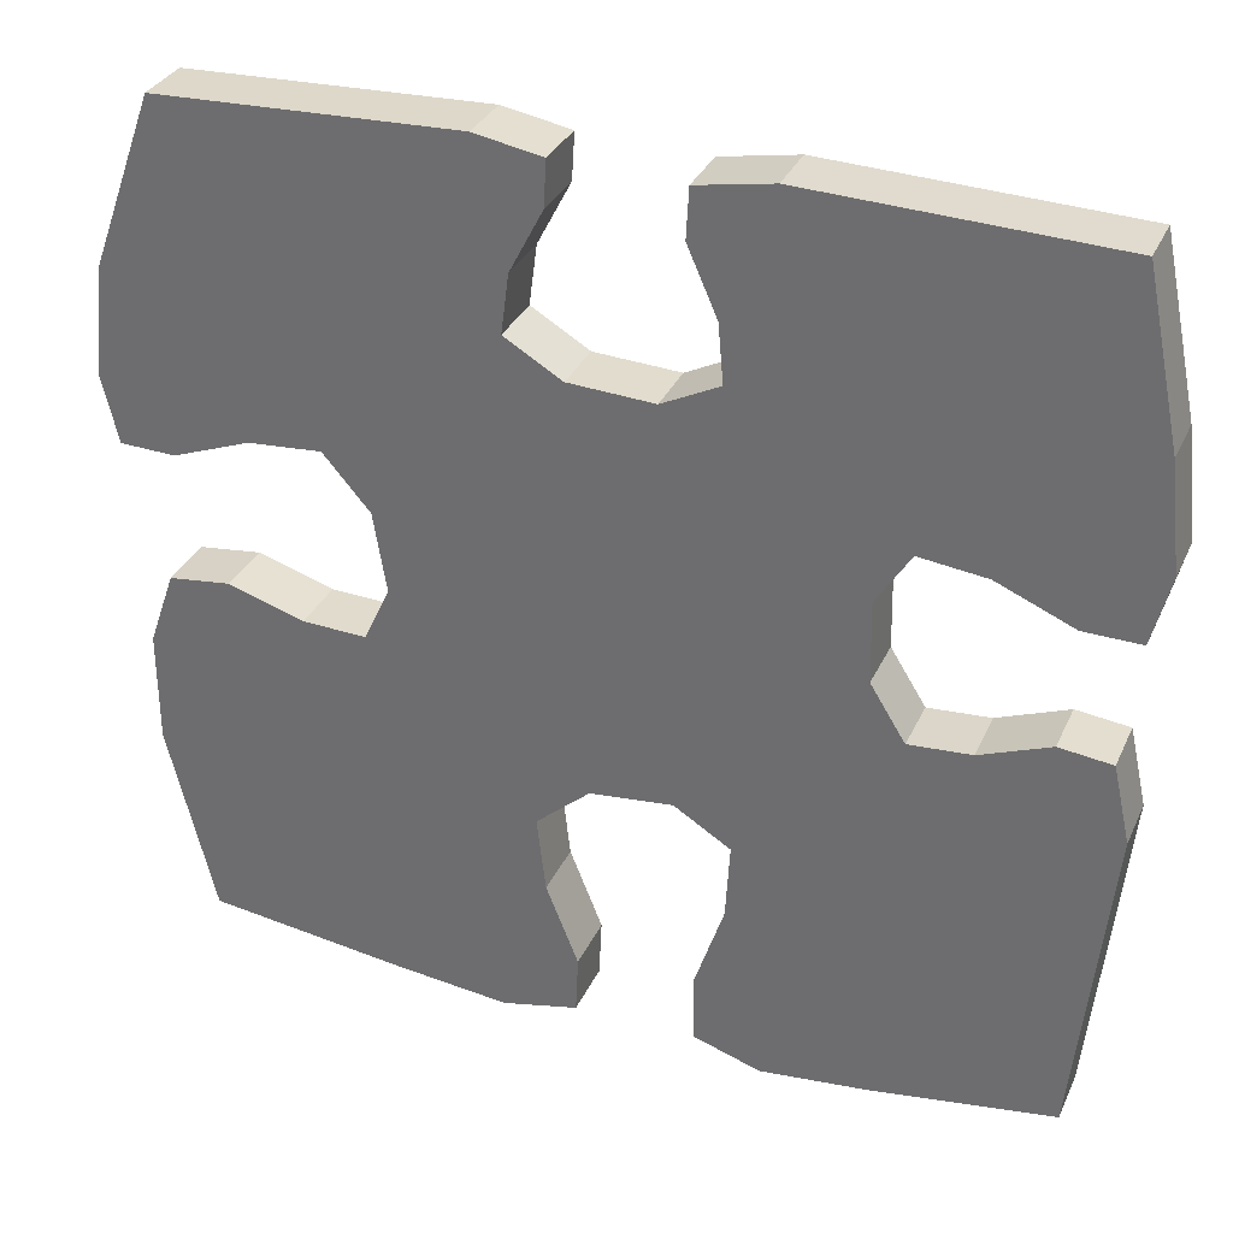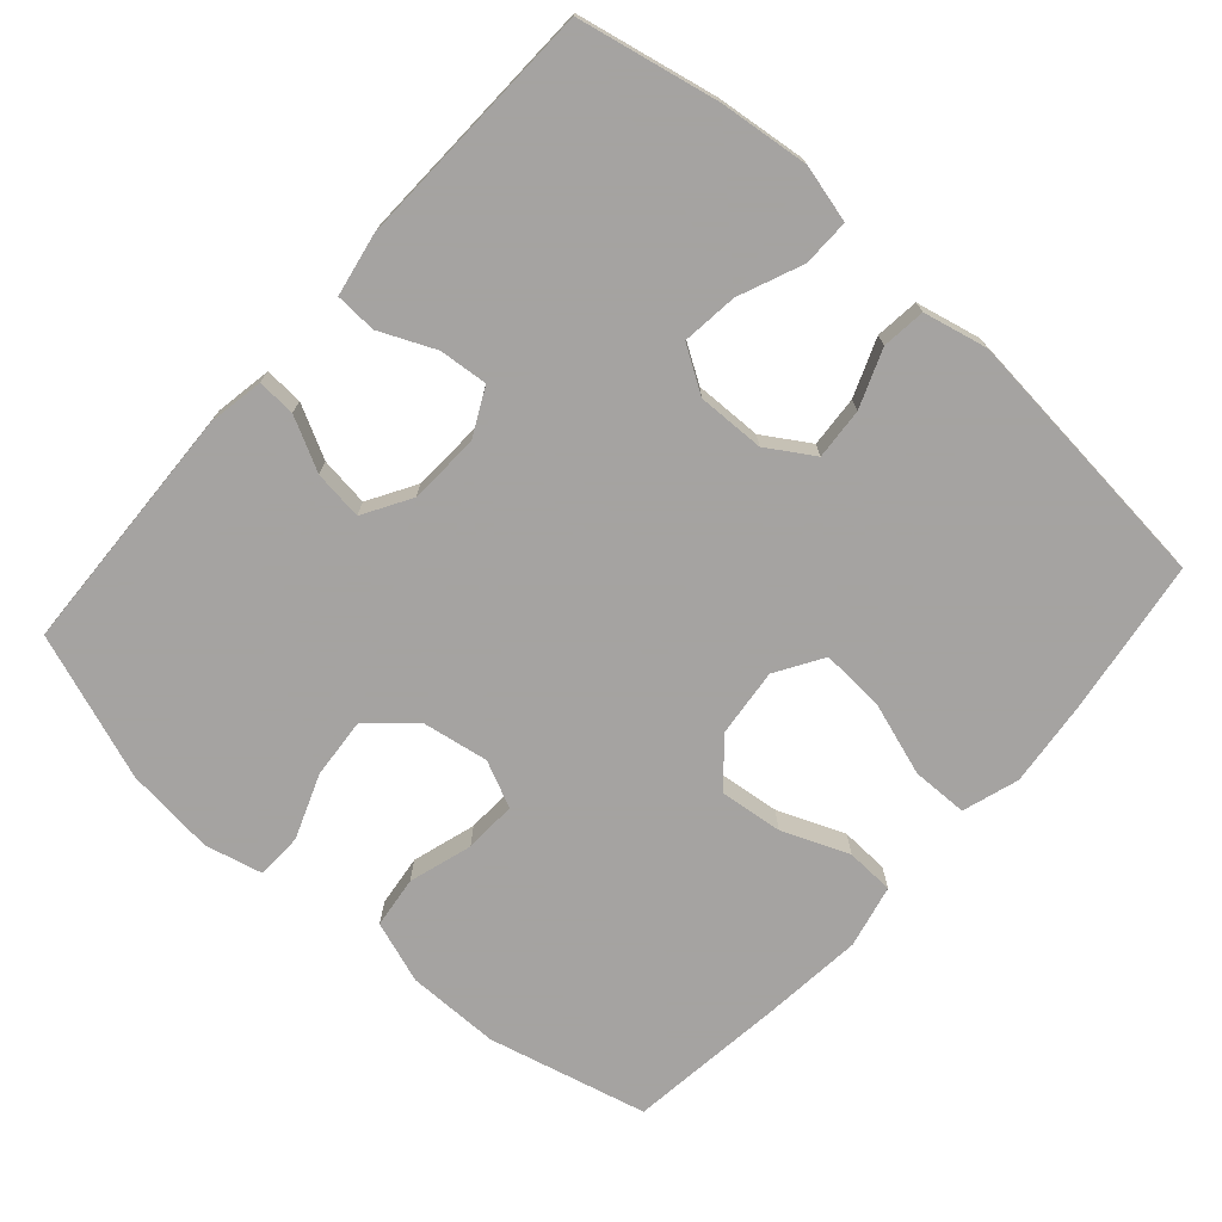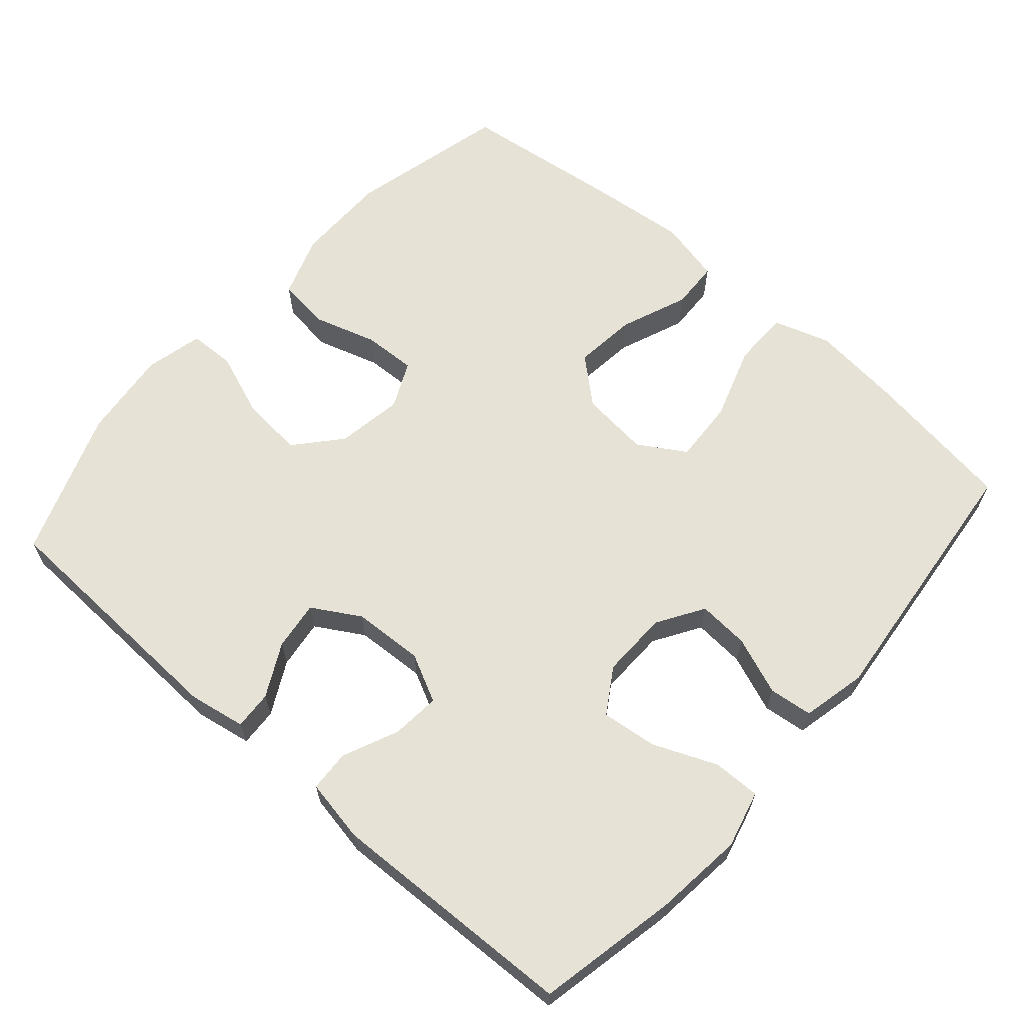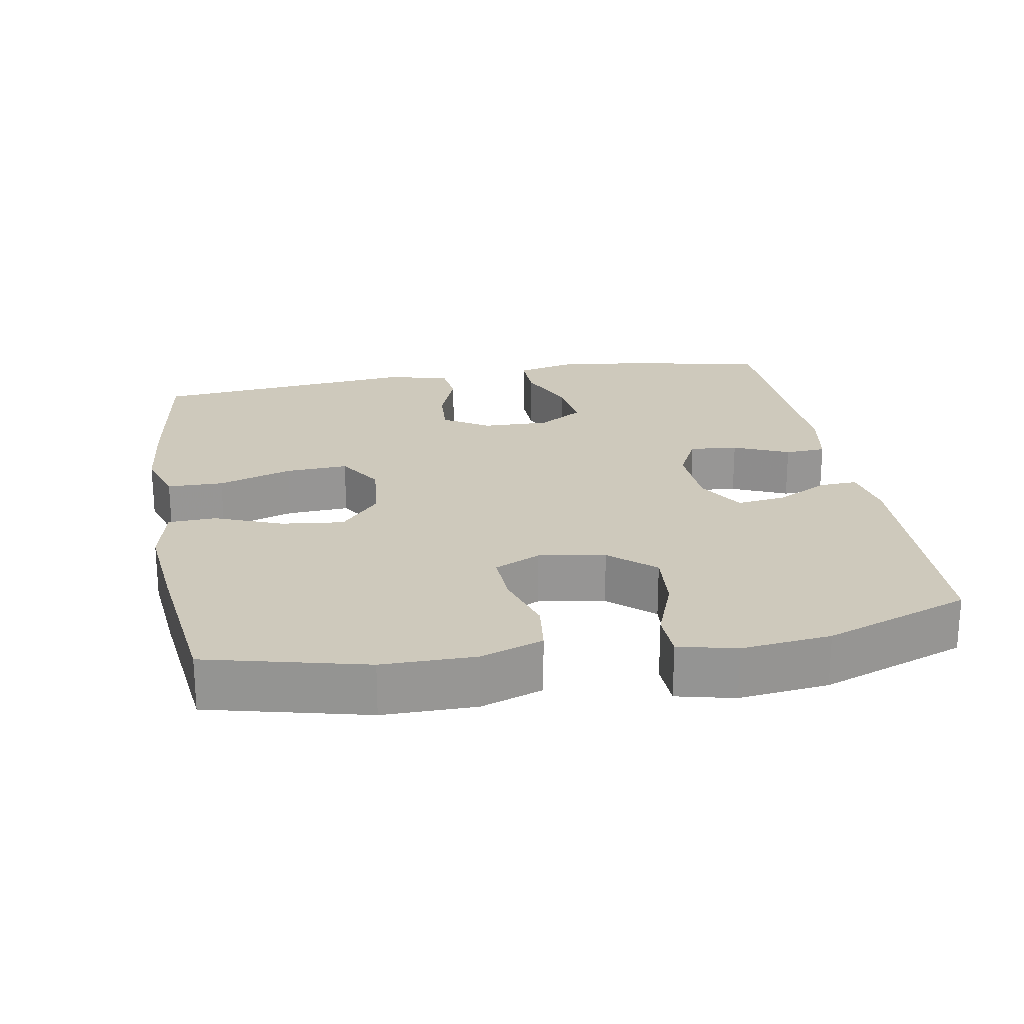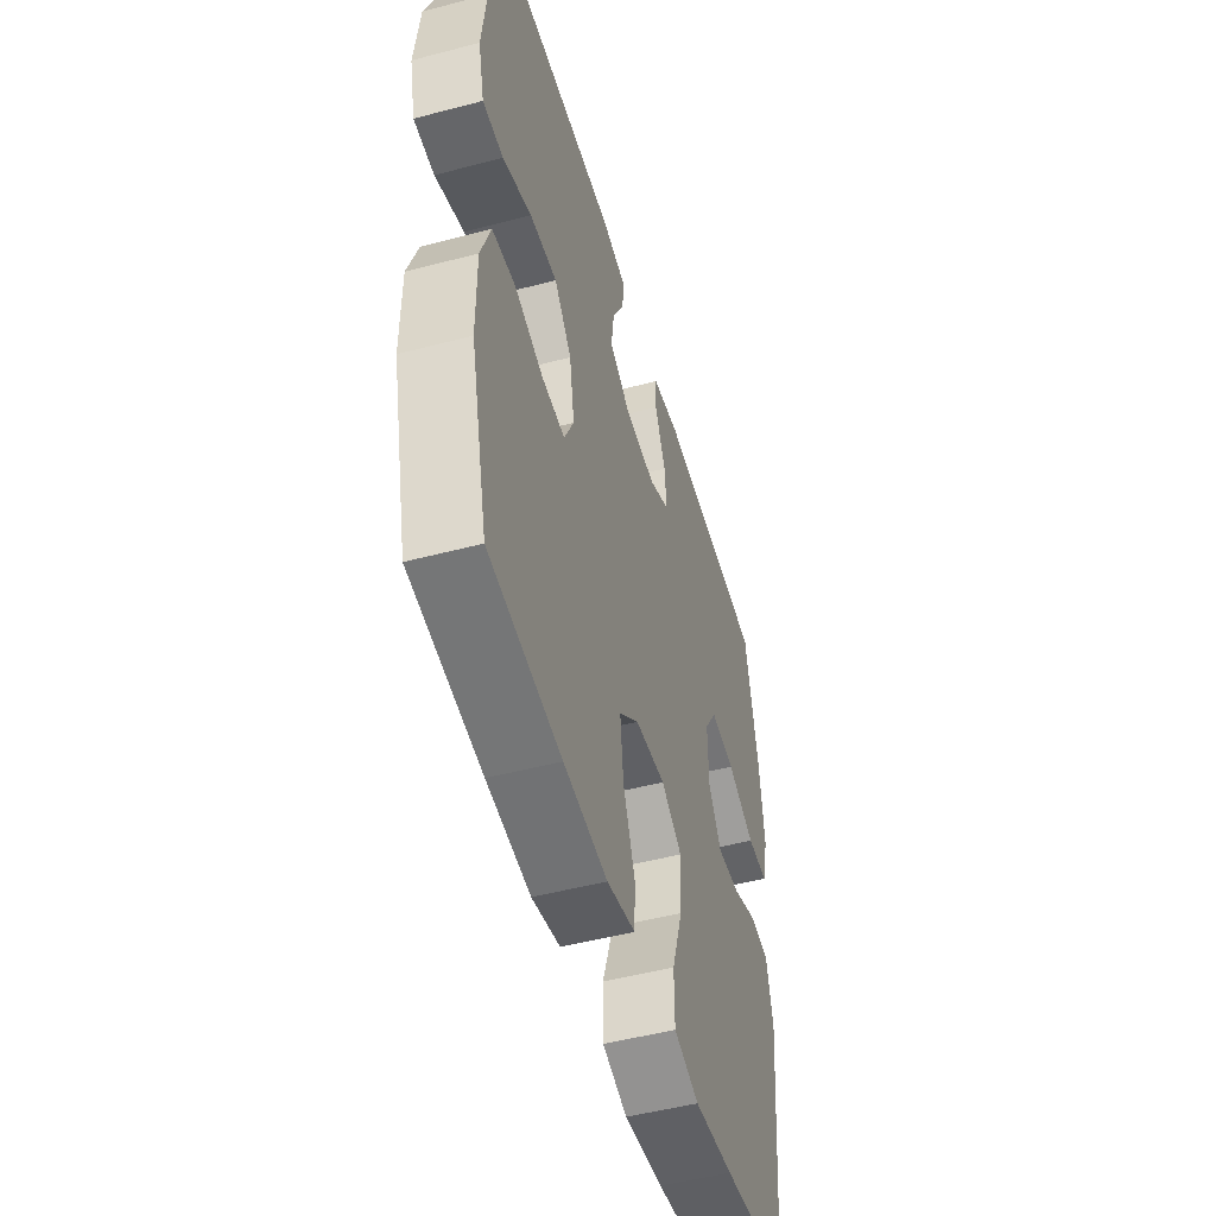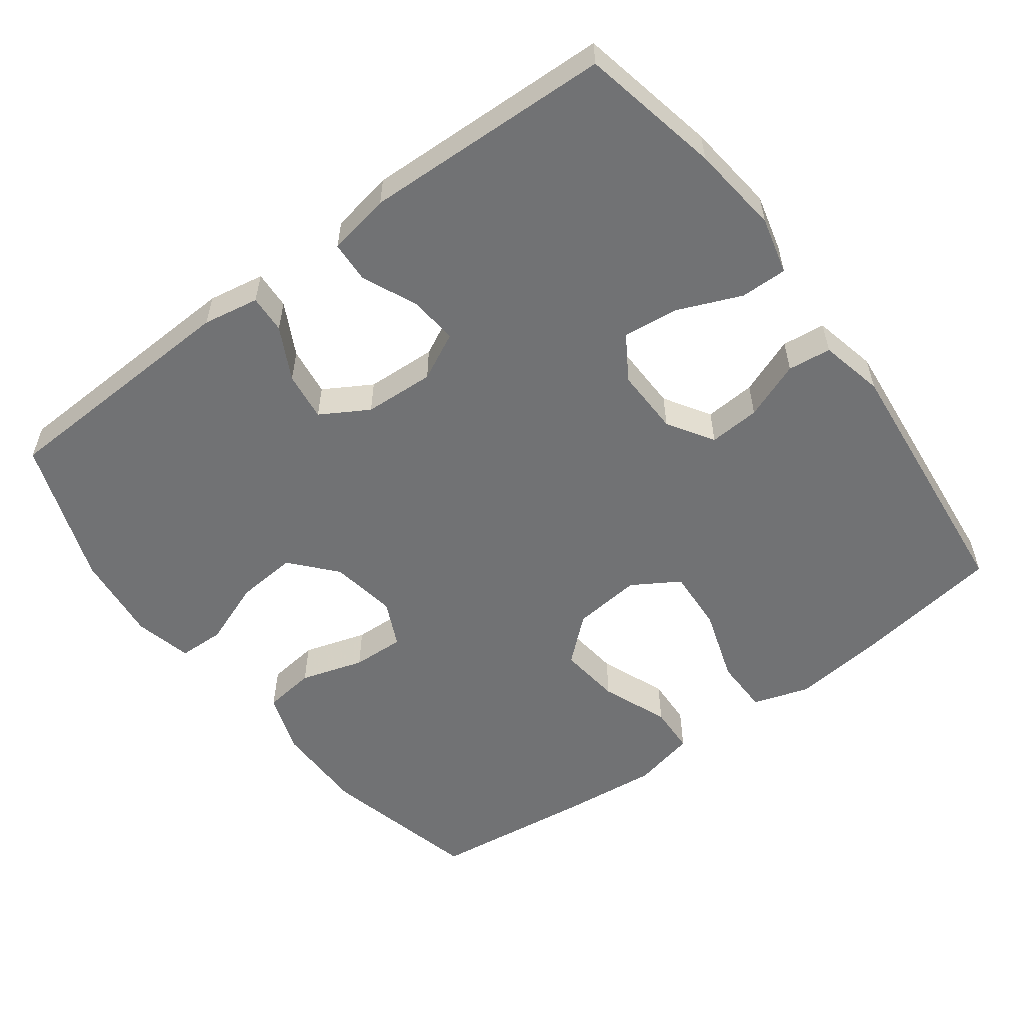
<metadata>
{"format":"obj","ext":"obj","renderer":"f3d","projection":"perspective","resolution":1024,"background":"white","views":[{"elev":32.5,"azim":21.7,"up":"+Z"},{"elev":-73.1,"azim":48.5,"up":"+Y"},{"elev":63.9,"azim":41.2,"up":"+Y"},{"elev":22.5,"azim":-100.0,"up":"+Y"},{"elev":-50.1,"azim":-73.9,"up":"+Z"},{"elev":-55.4,"azim":36.7,"up":"+Y"}]}
</metadata>
<code>
v -0.5 0.07 0.5
v -0.152 0.07 0.514
v -0.074 0.07 0.5
v -0.077 0.07 0.447
v -0.115 0.07 0.374
v -0.124 0.07 0.306
v -0.058 0.07 0.267
v 0.04 0.07 0.262
v 0.106 0.07 0.295
v 0.1 0.07 0.362
v 0.066 0.07 0.439
v 0.069 0.07 0.496
v 0.156 0.07 0.512
v 0.5 0.07 0.5
v 0.54 0.07 0.306
v 0.554 0.07 0.182
v 0.534 0.07 0.103
v 0.469 0.07 0.104
v 0.381 0.07 0.141
v 0.304 0.07 0.15
v 0.265 0.07 0.088
v 0.267 0.07 -0.005
v 0.307 0.07 -0.069
v 0.378 0.07 -0.064
v 0.458 0.07 -0.033
v 0.518 0.07 -0.04
v 0.538 0.07 -0.129
v 0.5 0.07 -0.5
v 0.289 0.07 -0.531
v 0.166 0.07 -0.544
v 0.088 0.07 -0.519
v 0.087 0.07 -0.441
v 0.121 0.07 -0.338
v 0.126 0.07 -0.251
v 0.061 0.07 -0.211
v -0.034 0.07 -0.221
v -0.096 0.07 -0.275
v -0.086 0.07 -0.362
v -0.049 0.07 -0.455
v -0.052 0.07 -0.522
v -0.14 0.07 -0.542
v -0.276 0.07 -0.528
v -0.5 0.07 -0.5
v -0.554 0.07 -0.279
v -0.554 0.07 -0.15
v -0.524 0.07 -0.064
v -0.452 0.07 -0.055
v -0.364 0.07 -0.082
v -0.291 0.07 -0.085
v -0.261 0.07 -0.021
v -0.276 0.07 0.071
v -0.33 0.07 0.133
v -0.415 0.07 0.126
v -0.505 0.07 0.092
v -0.569 0.07 0.094
v -0.588 0.07 0.174
v -0.574 0.07 0.298
v -0.5 0 0.5
v -0.152 0 0.514
v -0.074 0 0.5
v -0.077 0 0.447
v -0.115 0 0.374
v -0.124 0 0.306
v -0.058 0 0.267
v 0.04 0 0.262
v 0.106 0 0.295
v 0.1 0 0.362
v 0.066 0 0.439
v 0.069 0 0.496
v 0.156 0 0.512
v 0.5 0 0.5
v 0.54 0 0.306
v 0.554 0 0.182
v 0.534 0 0.103
v 0.469 0 0.104
v 0.381 0 0.141
v 0.304 0 0.15
v 0.265 0 0.088
v 0.267 0 -0.005
v 0.307 0 -0.069
v 0.378 0 -0.064
v 0.458 0 -0.033
v 0.518 0 -0.04
v 0.538 0 -0.129
v 0.5 0 -0.5
v 0.289 0 -0.531
v 0.166 0 -0.544
v 0.088 0 -0.519
v 0.087 0 -0.441
v 0.121 0 -0.338
v 0.126 0 -0.251
v 0.061 0 -0.211
v -0.034 0 -0.221
v -0.096 0 -0.275
v -0.086 0 -0.362
v -0.049 0 -0.455
v -0.052 0 -0.522
v -0.14 0 -0.542
v -0.276 0 -0.528
v -0.5 0 -0.5
v -0.554 0 -0.279
v -0.554 0 -0.15
v -0.524 0 -0.064
v -0.452 0 -0.055
v -0.364 0 -0.082
v -0.291 0 -0.085
v -0.261 0 -0.021
v -0.276 0 0.071
v -0.33 0 0.133
v -0.415 0 0.126
v -0.505 0 0.092
v -0.569 0 0.094
v -0.588 0 0.174
v -0.574 0 0.298
f 3 4 5
f 2 3 5
f 1 2 5
f 57 1 5
f 56 57 5
f 55 56 5
f 54 55 5
f 53 54 5
f 52 53 5 6
f 51 52 6 7
f 50 51 7 8
f 49 50 8 9
f 46 47 48
f 45 46 48
f 44 45 48
f 43 44 48
f 42 43 48
f 41 42 48
f 40 41 48
f 39 40 48
f 38 39 48
f 37 38 48 49
f 36 37 49 9
f 31 32 33
f 30 31 33
f 29 30 33
f 28 29 33
f 27 28 33
f 26 27 33
f 25 26 33
f 24 25 33
f 23 24 33 34
f 22 23 34 35
f 17 18 19
f 16 17 19
f 15 16 19
f 14 15 19
f 13 14 19
f 12 13 19
f 11 12 19
f 10 11 19
f 9 10 19 20
f 35 36 9
f 22 35 9
f 21 22 9
f 9 20 21
f 62 61 60
f 62 60 59
f 62 59 58
f 62 58 114
f 62 114 113
f 62 113 112
f 62 112 111
f 62 111 110
f 63 62 110 109
f 64 63 109 108
f 65 64 108 107
f 66 65 107 106
f 105 104 103
f 105 103 102
f 105 102 101
f 105 101 100
f 105 100 99
f 105 99 98
f 105 98 97
f 105 97 96
f 105 96 95
f 106 105 95 94
f 66 106 94 93
f 90 89 88
f 90 88 87
f 90 87 86
f 90 86 85
f 90 85 84
f 90 84 83
f 90 83 82
f 90 82 81
f 91 90 81 80
f 92 91 80 79
f 76 75 74
f 76 74 73
f 76 73 72
f 76 72 71
f 76 71 70
f 76 70 69
f 76 69 68
f 76 68 67
f 77 76 67 66
f 66 93 92
f 66 92 79
f 66 79 78
f 78 77 66
f 1 58 59 2
f 2 59 60 3
f 3 60 61 4
f 4 61 62 5
f 5 62 63 6
f 6 63 64 7
f 7 64 65 8
f 8 65 66 9
f 9 66 67 10
f 10 67 68 11
f 11 68 69 12
f 12 69 70 13
f 13 70 71 14
f 14 71 72 15
f 15 72 73 16
f 16 73 74 17
f 17 74 75 18
f 18 75 76 19
f 19 76 77 20
f 20 77 78 21
f 21 78 79 22
f 22 79 80 23
f 23 80 81 24
f 24 81 82 25
f 25 82 83 26
f 26 83 84 27
f 27 84 85 28
f 28 85 86 29
f 29 86 87 30
f 30 87 88 31
f 31 88 89 32
f 32 89 90 33
f 33 90 91 34
f 34 91 92 35
f 35 92 93 36
f 36 93 94 37
f 37 94 95 38
f 38 95 96 39
f 39 96 97 40
f 40 97 98 41
f 41 98 99 42
f 42 99 100 43
f 43 100 101 44
f 44 101 102 45
f 45 102 103 46
f 46 103 104 47
f 47 104 105 48
f 48 105 106 49
f 49 106 107 50
f 50 107 108 51
f 51 108 109 52
f 52 109 110 53
f 53 110 111 54
f 54 111 112 55
f 55 112 113 56
f 56 113 114 57
f 57 114 58 1

</code>
